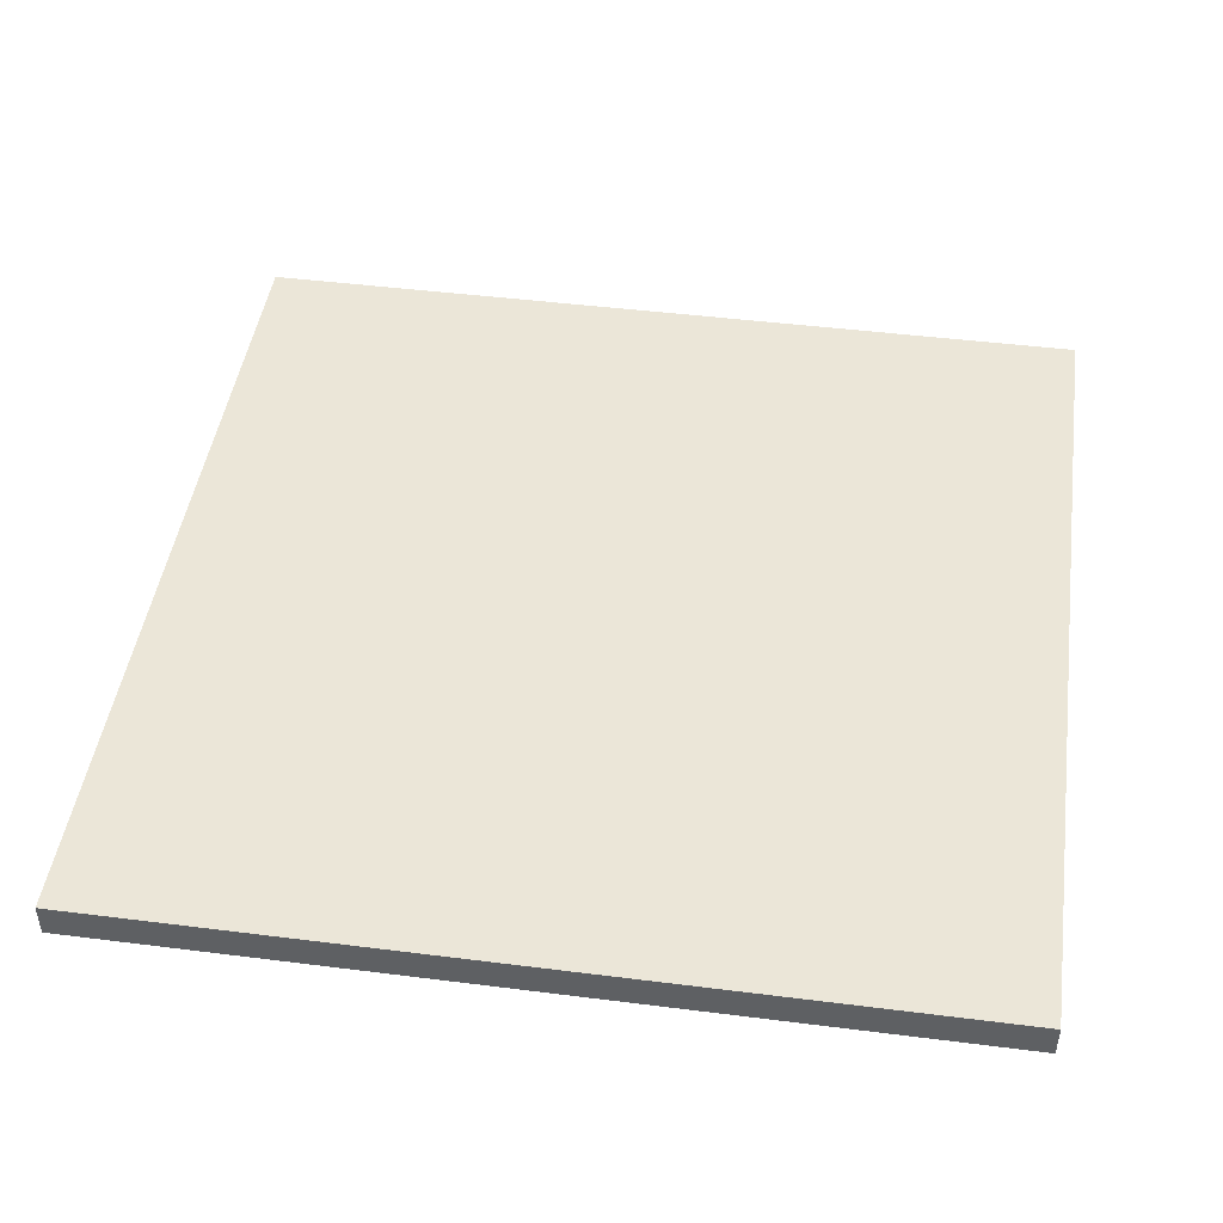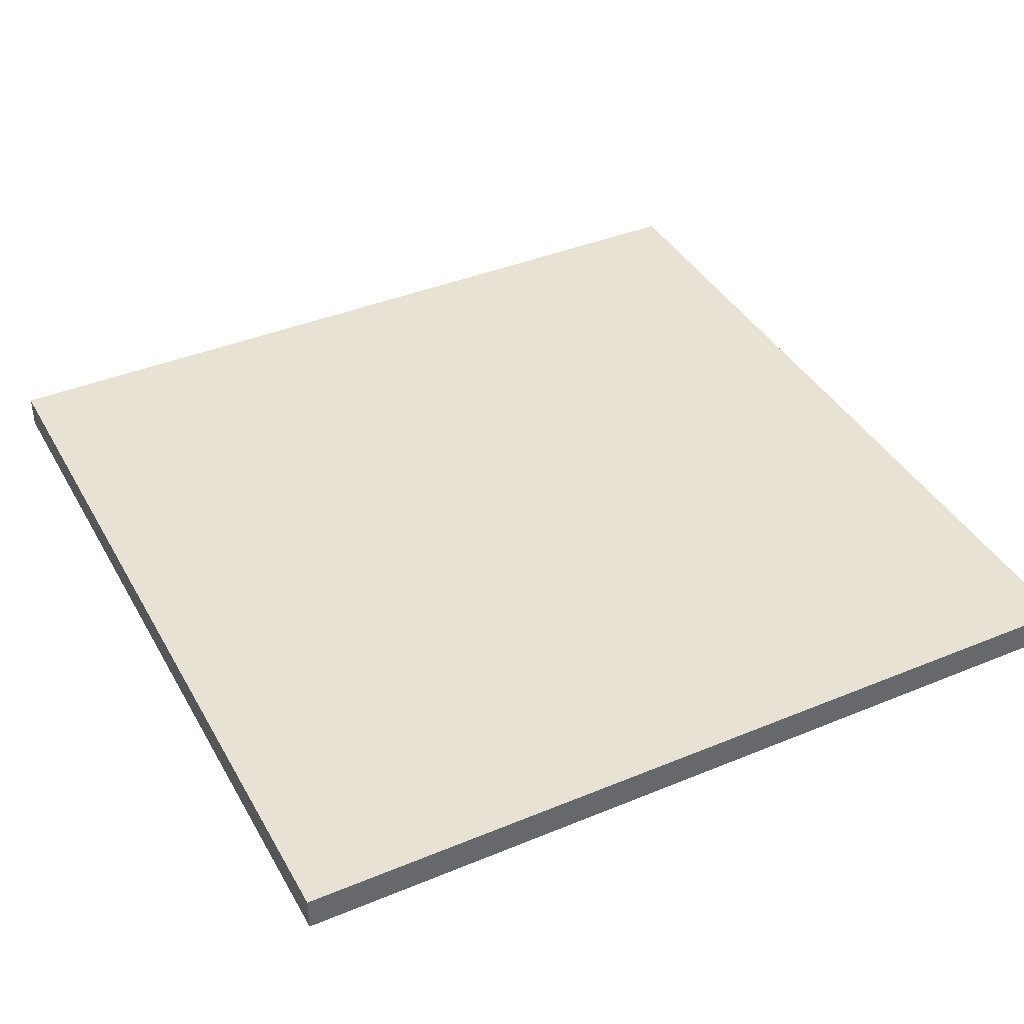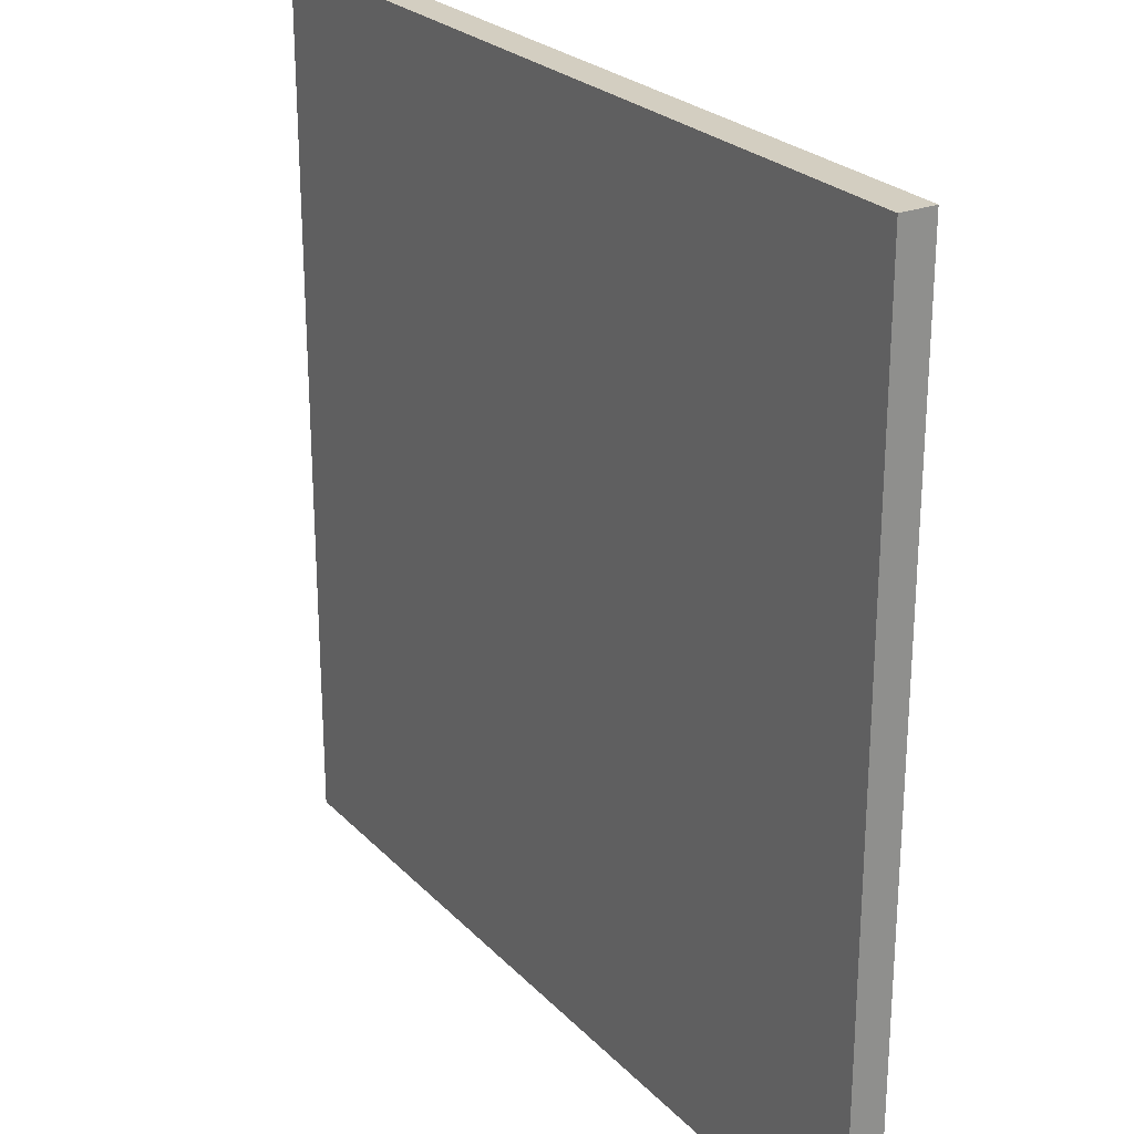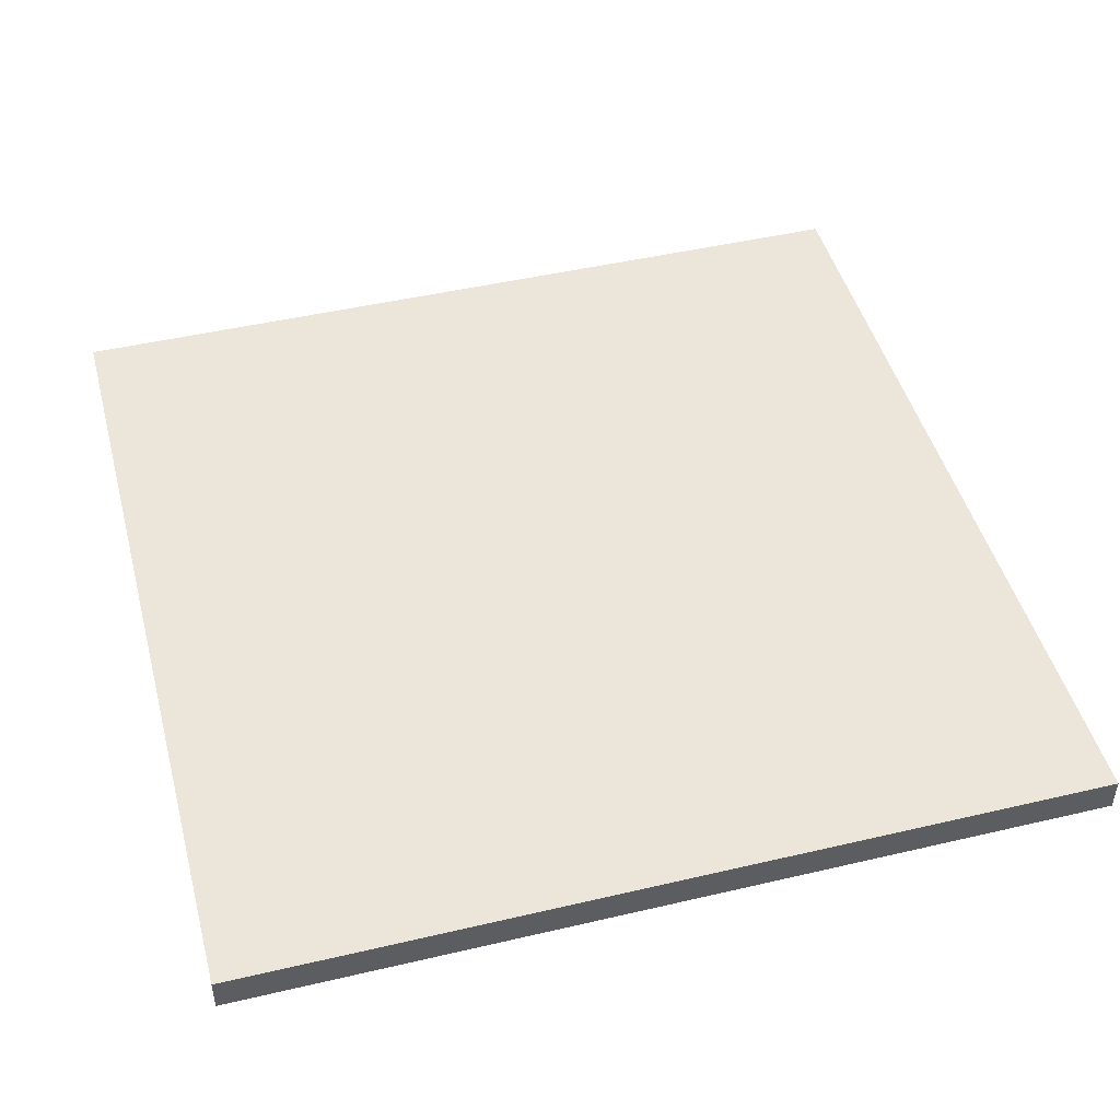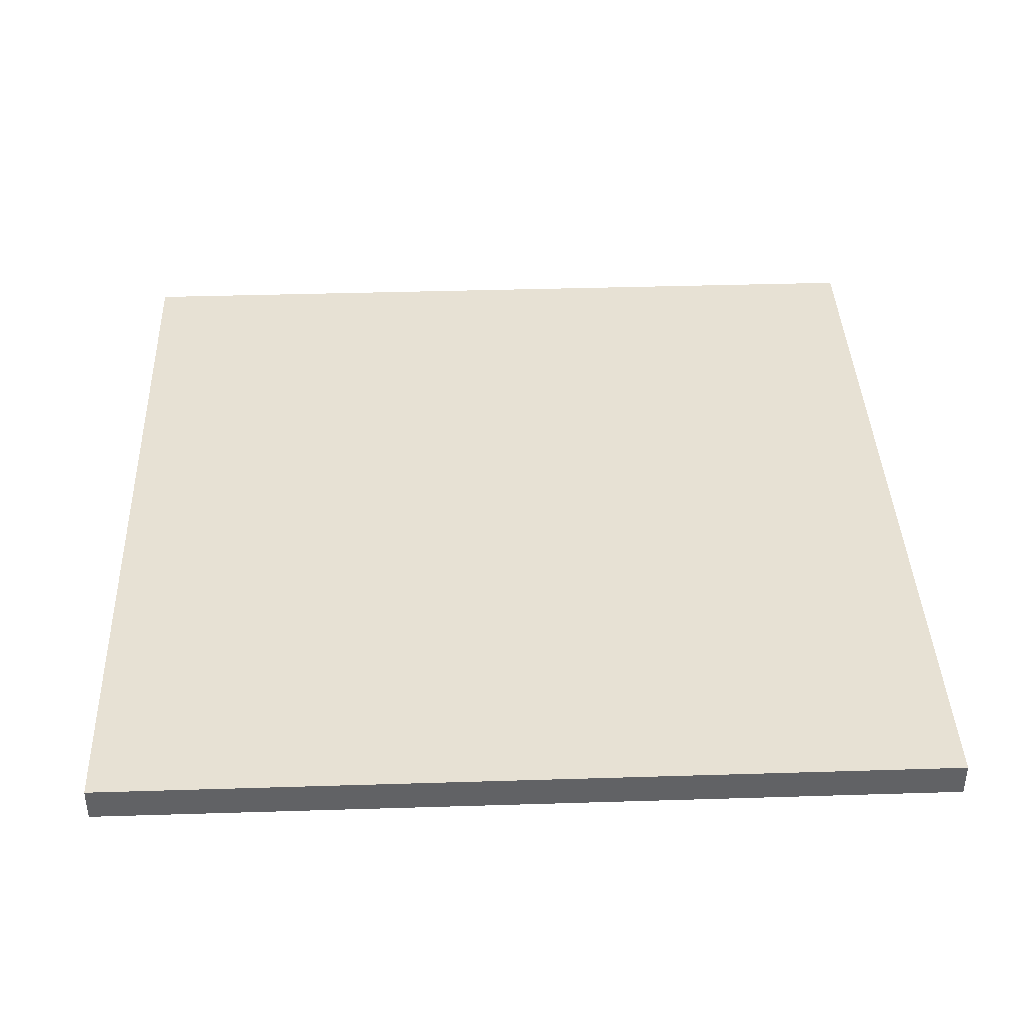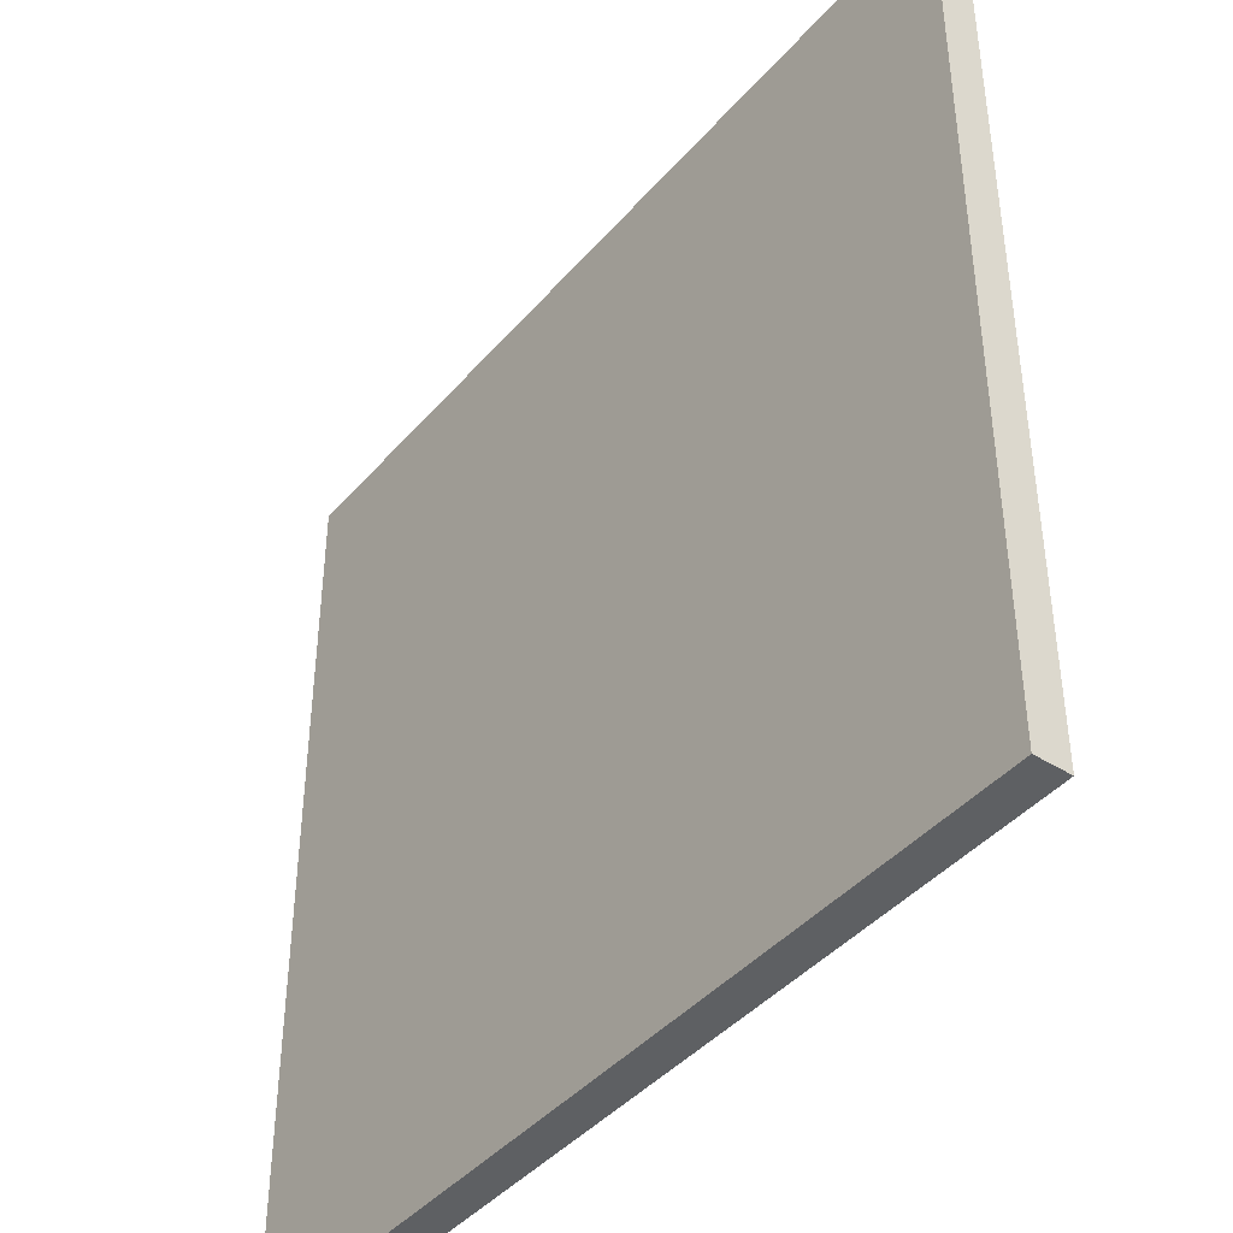
<metadata>
{"format":"obj","ext":"obj","renderer":"f3d","projection":"perspective","resolution":1024,"background":"white","views":[{"elev":46.1,"azim":-171.8,"up":"+Y"},{"elev":40.0,"azim":-117.0,"up":"+Y"},{"elev":25.1,"azim":-122.5,"up":"+Z"},{"elev":46.8,"azim":75.1,"up":"+Y"},{"elev":39.6,"azim":-92.2,"up":"+Y"},{"elev":-42.2,"azim":52.9,"up":"+Z"}]}
</metadata>
<code>
g blob_water_100x100x4
v -50 0 50
v -50 0 -50
v -50 4 50
v -50 4 -50
v 50 0 50
v 50 0 -50
v 50 4 50
v 50 4 -50
v -50 0 50
v -50 4 50
v 50 0 50
v 50 4 50
v -50 0 -50
v -50 4 -50
v 50 0 -50
v 50 4 -50
v -50 0 50
v 50 0 50
v -50 0 -50
v 50 0 -50
v -50 4 50
v 50 4 50
v -50 4 -50
v 50 4 -50
f 3 2 1
f 4 2 3
f 5 6 7
f 7 6 8
f 11 10 9
f 12 10 11
f 13 14 15
f 15 14 16
f 19 18 17
f 20 18 19
f 21 22 23
f 23 22 24

</code>
